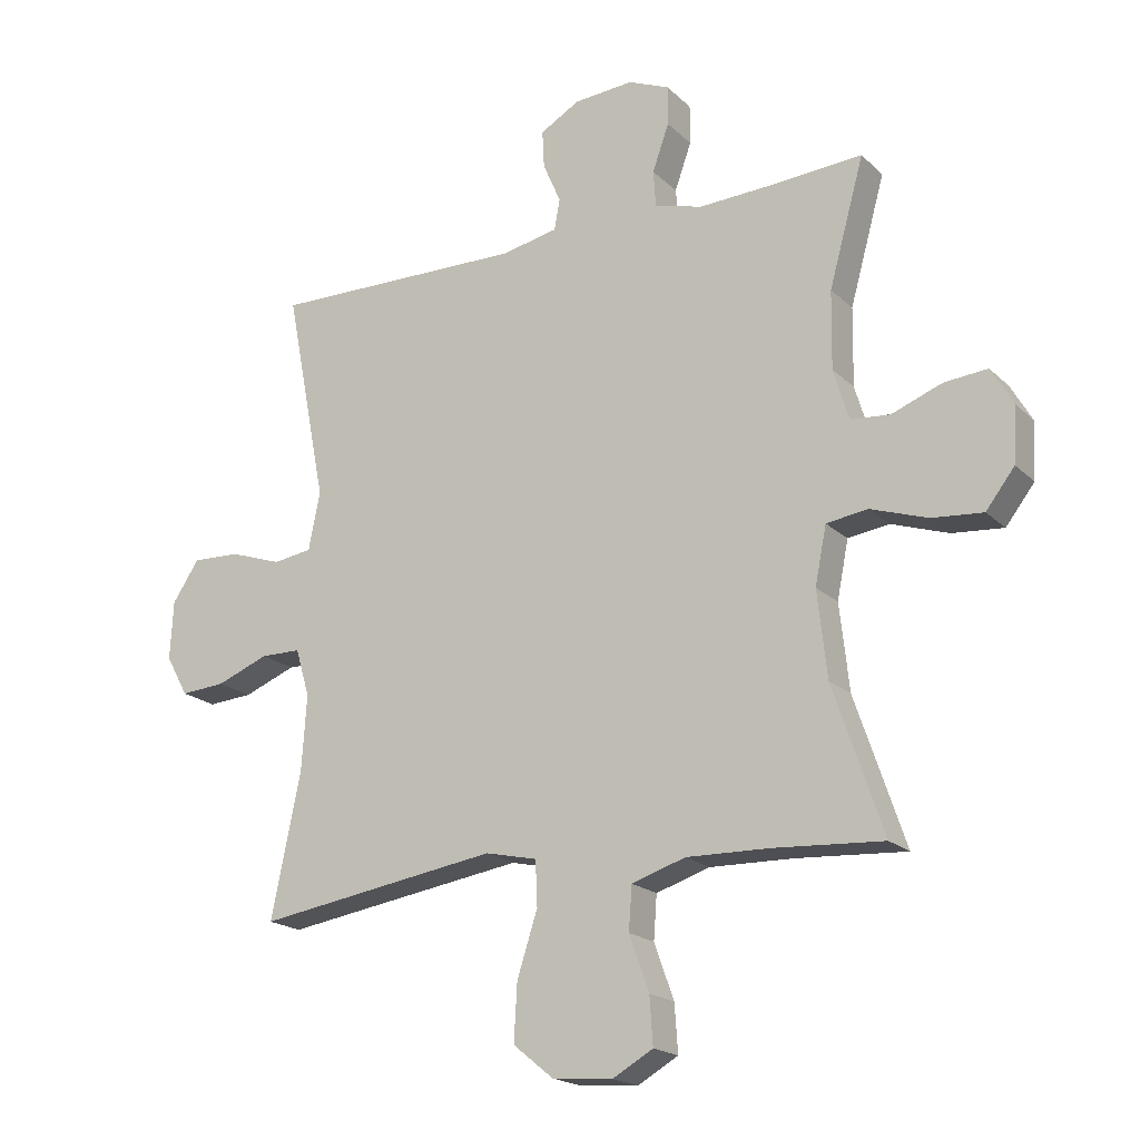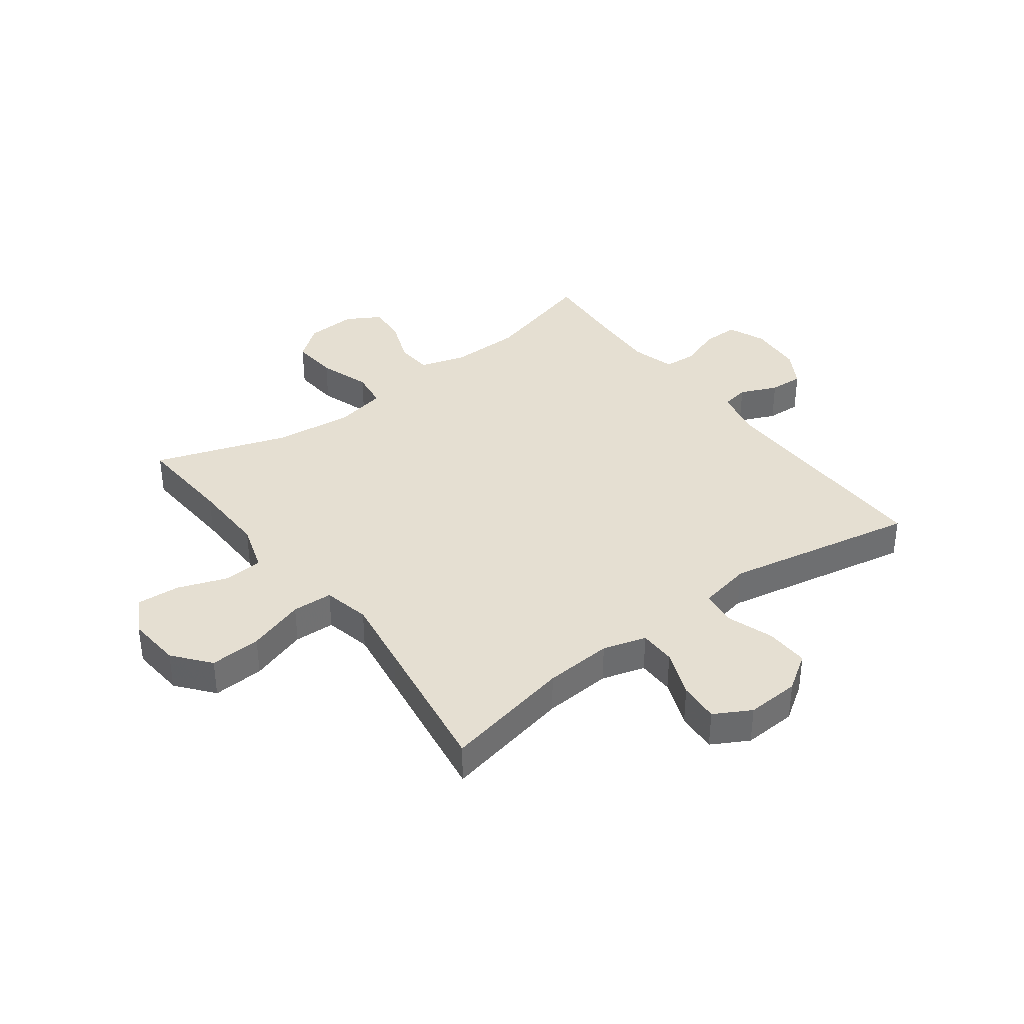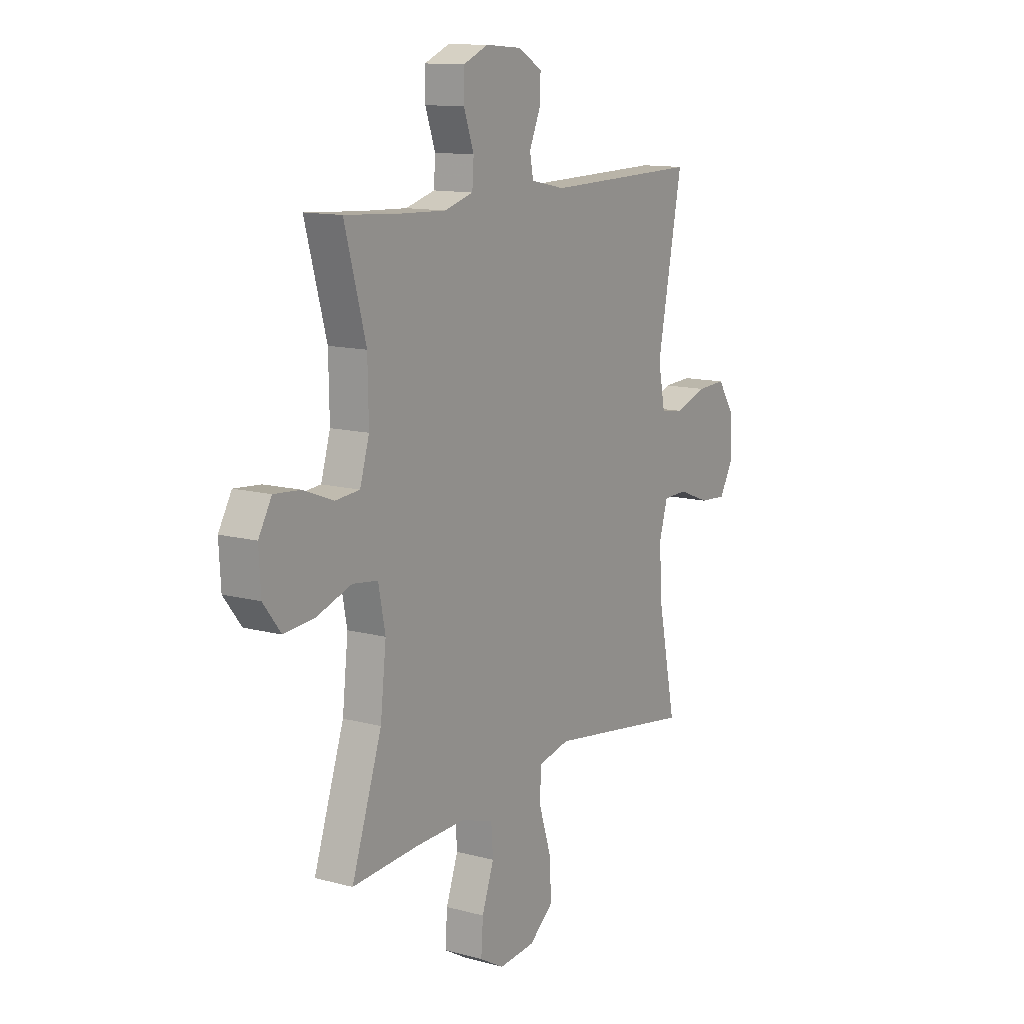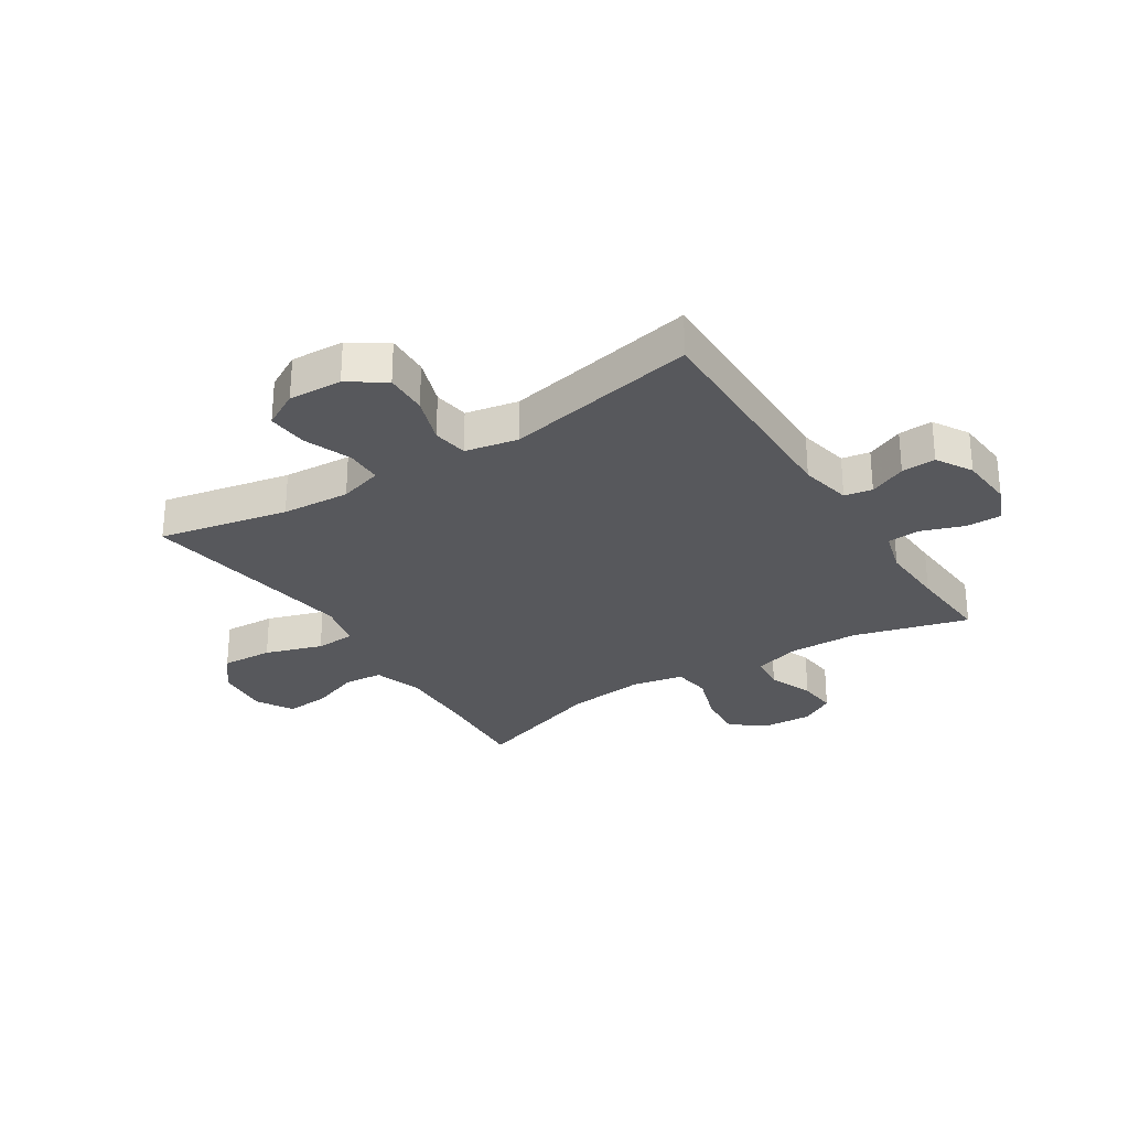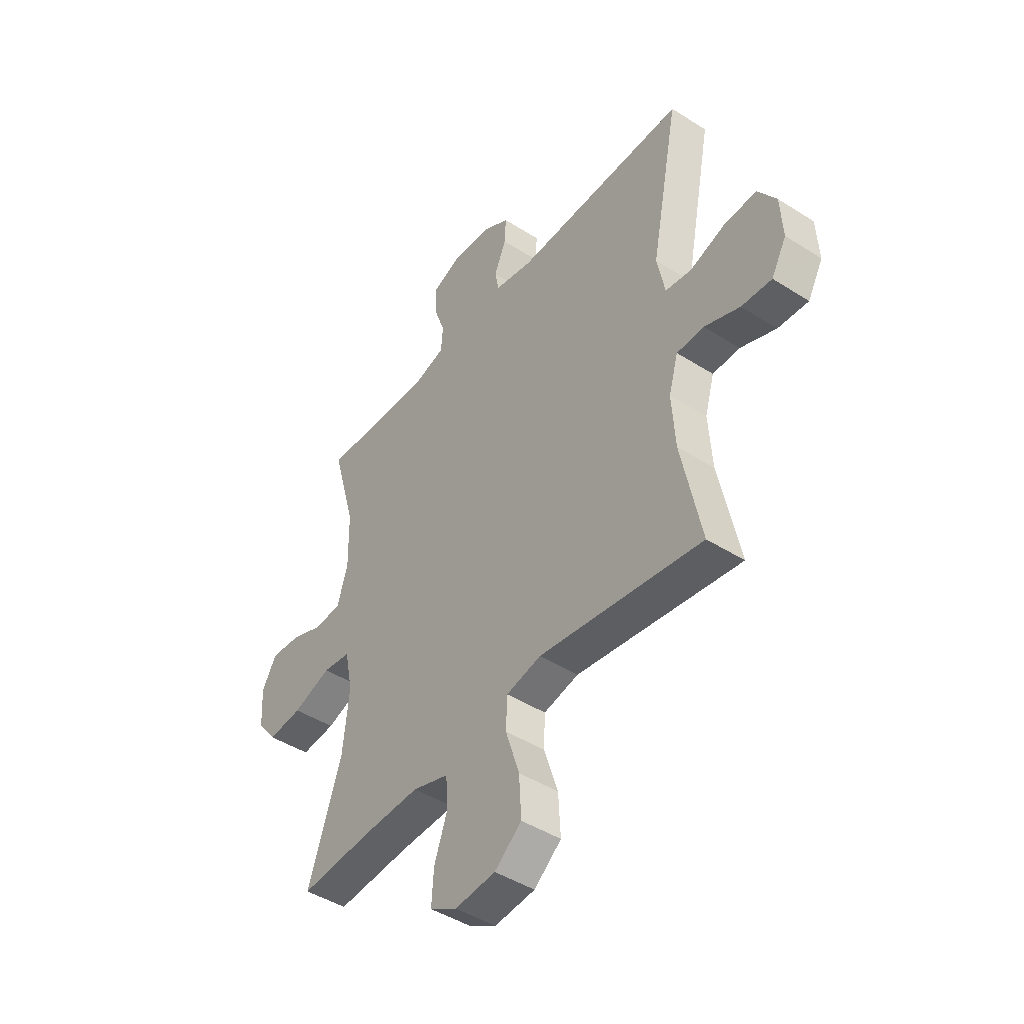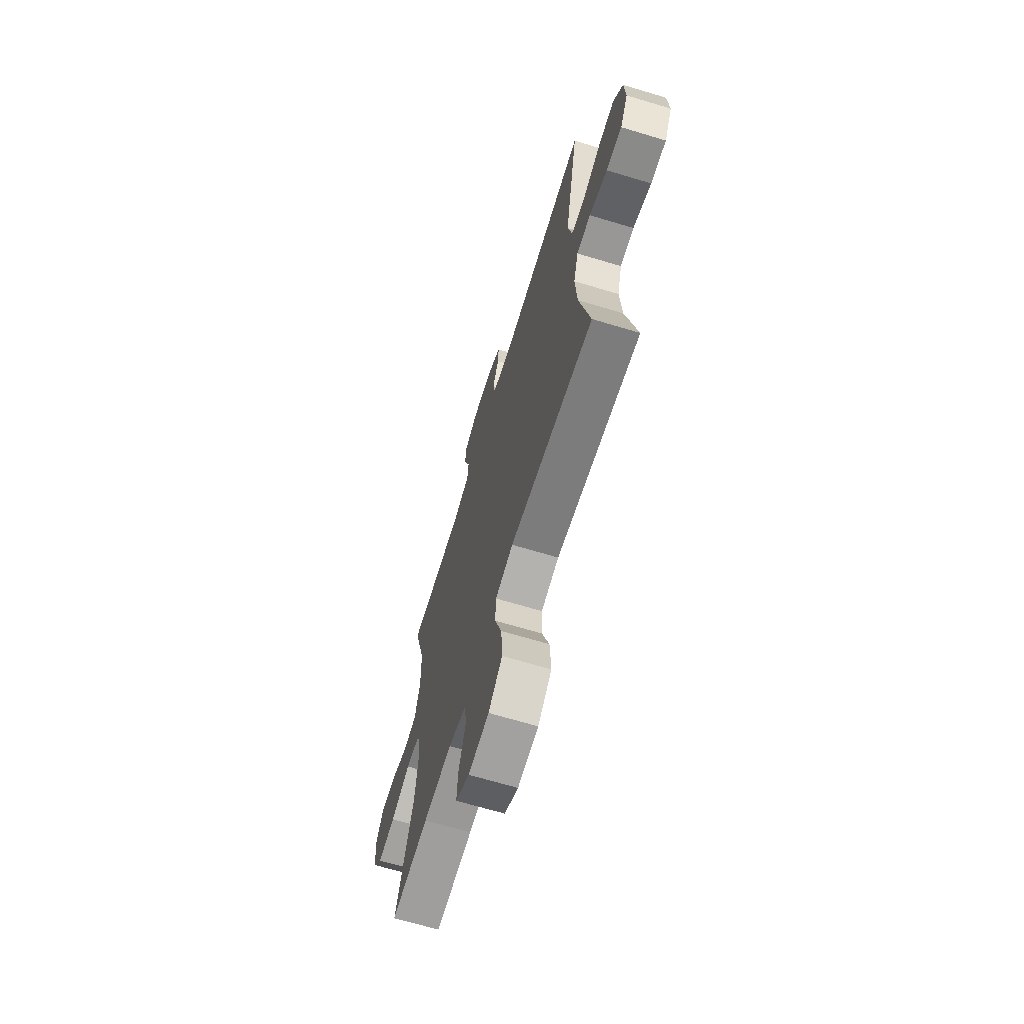
<metadata>
{"format":"obj","ext":"obj","renderer":"f3d","projection":"perspective","resolution":1024,"background":"white","views":[{"elev":-19.1,"azim":30.8,"up":"+Z"},{"elev":37.5,"azim":-126.9,"up":"+Y"},{"elev":12.5,"azim":122.0,"up":"+Z"},{"elev":-28.6,"azim":-57.3,"up":"+Y"},{"elev":-45.1,"azim":-126.4,"up":"+Z"},{"elev":-67.4,"azim":-106.8,"up":"+Z"}]}
</metadata>
<code>
v -0.5 0.07 0.5
v -0.1 0.07 0.493
v -0.011 0.07 0.511
v -0.002 0.07 0.559
v -0.03 0.07 0.623
v -0.033 0.07 0.682
v 0.029 0.07 0.718
v 0.122 0.07 0.725
v 0.187 0.07 0.698
v 0.187 0.07 0.636
v 0.161 0.07 0.563
v 0.165 0.07 0.506
v 0.24 0.07 0.485
v 0.354 0.07 0.49
v 0.5 0.07 0.5
v 0.445 0.07 0.302
v 0.443 0.07 0.18
v 0.467 0.07 0.1
v 0.529 0.07 0.095
v 0.607 0.07 0.125
v 0.675 0.07 0.131
v 0.709 0.07 0.072
v 0.704 0.07 -0.015
v 0.659 0.07 -0.073
v 0.579 0.07 -0.066
v 0.49 0.07 -0.036
v 0.425 0.07 -0.045
v 0.407 0.07 -0.135
v 0.422 0.07 -0.27
v 0.5 0.07 -0.5
v 0.329 0.07 -0.489
v 0.199 0.07 -0.486
v 0.115 0.07 -0.513
v 0.11 0.07 -0.581
v 0.141 0.07 -0.667
v 0.146 0.07 -0.741
v 0.083 0.07 -0.777
v -0.011 0.07 -0.769
v -0.074 0.07 -0.718
v -0.069 0.07 -0.629
v -0.037 0.07 -0.53
v -0.04 0.07 -0.46
v -0.121 0.07 -0.442
v -0.246 0.07 -0.461
v -0.5 0.07 -0.5
v -0.454 0.07 -0.277
v -0.446 0.07 -0.159
v -0.468 0.07 -0.084
v -0.531 0.07 -0.083
v -0.613 0.07 -0.115
v -0.683 0.07 -0.12
v -0.718 0.07 -0.057
v -0.713 0.07 0.035
v -0.671 0.07 0.098
v -0.596 0.07 0.095
v -0.514 0.07 0.067
v -0.453 0.07 0.076
v -0.435 0.07 0.167
v -0.5 0 0.5
v -0.1 0 0.493
v -0.011 0 0.511
v -0.002 0 0.559
v -0.03 0 0.623
v -0.033 0 0.682
v 0.029 0 0.718
v 0.122 0 0.725
v 0.187 0 0.698
v 0.187 0 0.636
v 0.161 0 0.563
v 0.165 0 0.506
v 0.24 0 0.485
v 0.354 0 0.49
v 0.5 0 0.5
v 0.445 0 0.302
v 0.443 0 0.18
v 0.467 0 0.1
v 0.529 0 0.095
v 0.607 0 0.125
v 0.675 0 0.131
v 0.709 0 0.072
v 0.704 0 -0.015
v 0.659 0 -0.073
v 0.579 0 -0.066
v 0.49 0 -0.036
v 0.425 0 -0.045
v 0.407 0 -0.135
v 0.422 0 -0.27
v 0.5 0 -0.5
v 0.329 0 -0.489
v 0.199 0 -0.486
v 0.115 0 -0.513
v 0.11 0 -0.581
v 0.141 0 -0.667
v 0.146 0 -0.741
v 0.083 0 -0.777
v -0.011 0 -0.769
v -0.074 0 -0.718
v -0.069 0 -0.629
v -0.037 0 -0.53
v -0.04 0 -0.46
v -0.121 0 -0.442
v -0.246 0 -0.461
v -0.5 0 -0.5
v -0.454 0 -0.277
v -0.446 0 -0.159
v -0.468 0 -0.084
v -0.531 0 -0.083
v -0.613 0 -0.115
v -0.683 0 -0.12
v -0.718 0 -0.057
v -0.713 0 0.035
v -0.671 0 0.098
v -0.596 0 0.095
v -0.514 0 0.067
v -0.453 0 0.076
v -0.435 0 0.167
f 53 54 55 56
f 53 56 57
f 52 53 57
f 49 50 51 52
f 48 49 52 57
f 47 48 57 58
f 44 45 46
f 43 44 46 47
f 42 43 47 58
f 38 39 40 41
f 38 41 42
f 37 38 42
f 34 35 36 37
f 33 34 37 42
f 32 33 42 58
f 29 30 31
f 28 29 31 32
f 27 28 32 58
f 23 24 25 26
f 21 22 23 26
f 19 20 21 26
f 18 19 26 27
f 17 18 27 58
f 14 15 16
f 13 14 16 17
f 12 13 17 58
f 8 9 10 11
f 4 5 6 7
f 3 4 7 8
f 58 1 2
f 58 2 3
f 12 58 3
f 3 8 11 12
f 114 113 112 111
f 115 114 111
f 115 111 110
f 110 109 108 107
f 115 110 107 106
f 116 115 106 105
f 104 103 102
f 105 104 102 101
f 116 105 101 100
f 99 98 97 96
f 100 99 96
f 100 96 95
f 95 94 93 92
f 100 95 92 91
f 116 100 91 90
f 89 88 87
f 90 89 87 86
f 116 90 86 85
f 84 83 82 81
f 84 81 80 79
f 84 79 78 77
f 85 84 77 76
f 116 85 76 75
f 74 73 72
f 75 74 72 71
f 116 75 71 70
f 69 68 67 66
f 65 64 63 62
f 66 65 62 61
f 60 59 116
f 61 60 116
f 61 116 70
f 70 69 66 61
f 1 59 60 2
f 2 60 61 3
f 3 61 62 4
f 4 62 63 5
f 5 63 64 6
f 6 64 65 7
f 7 65 66 8
f 8 66 67 9
f 9 67 68 10
f 10 68 69 11
f 11 69 70 12
f 12 70 71 13
f 13 71 72 14
f 14 72 73 15
f 15 73 74 16
f 16 74 75 17
f 17 75 76 18
f 18 76 77 19
f 19 77 78 20
f 20 78 79 21
f 21 79 80 22
f 22 80 81 23
f 23 81 82 24
f 24 82 83 25
f 25 83 84 26
f 26 84 85 27
f 27 85 86 28
f 28 86 87 29
f 29 87 88 30
f 30 88 89 31
f 31 89 90 32
f 32 90 91 33
f 33 91 92 34
f 34 92 93 35
f 35 93 94 36
f 36 94 95 37
f 37 95 96 38
f 38 96 97 39
f 39 97 98 40
f 40 98 99 41
f 41 99 100 42
f 42 100 101 43
f 43 101 102 44
f 44 102 103 45
f 45 103 104 46
f 46 104 105 47
f 47 105 106 48
f 48 106 107 49
f 49 107 108 50
f 50 108 109 51
f 51 109 110 52
f 52 110 111 53
f 53 111 112 54
f 54 112 113 55
f 55 113 114 56
f 56 114 115 57
f 57 115 116 58
f 58 116 59 1

</code>
